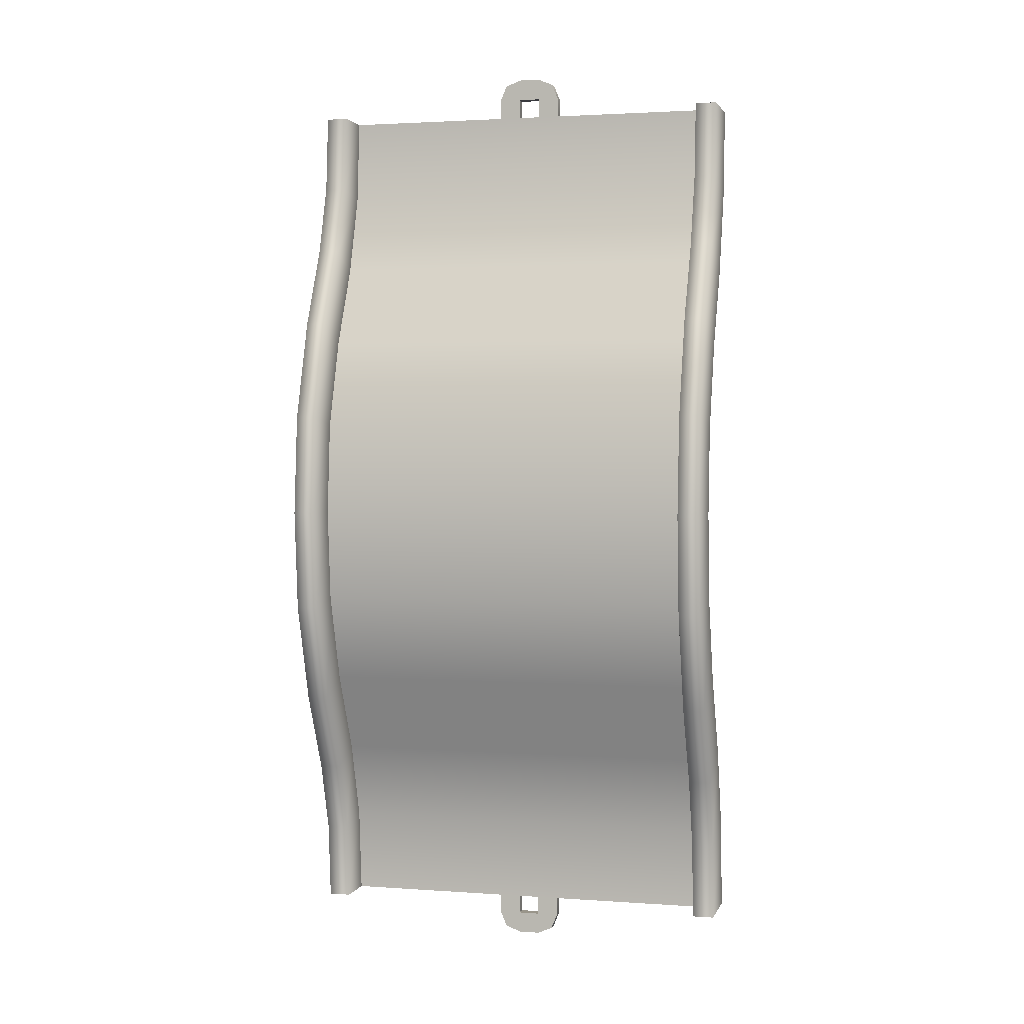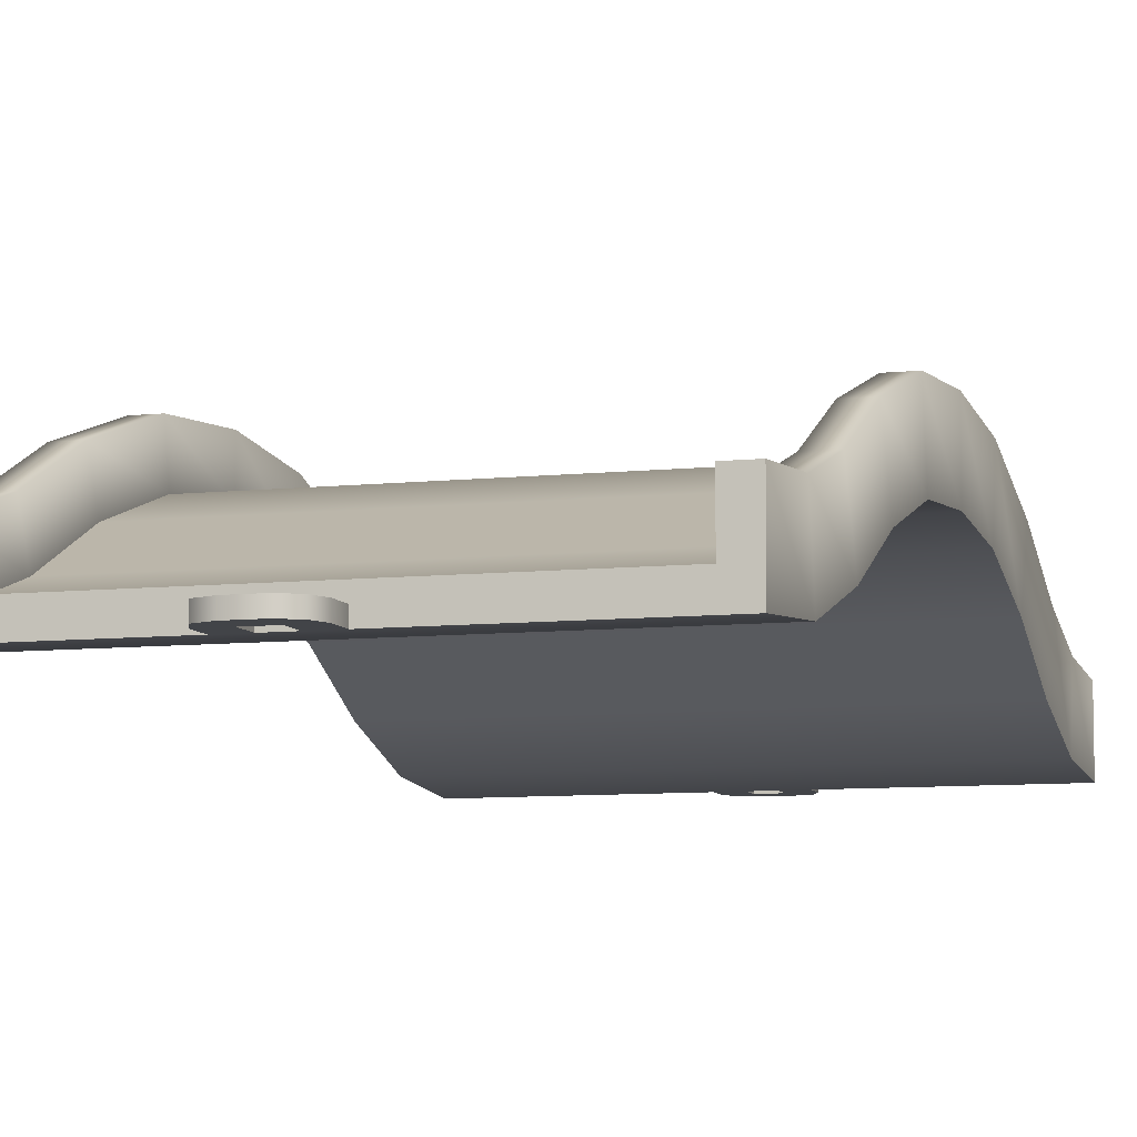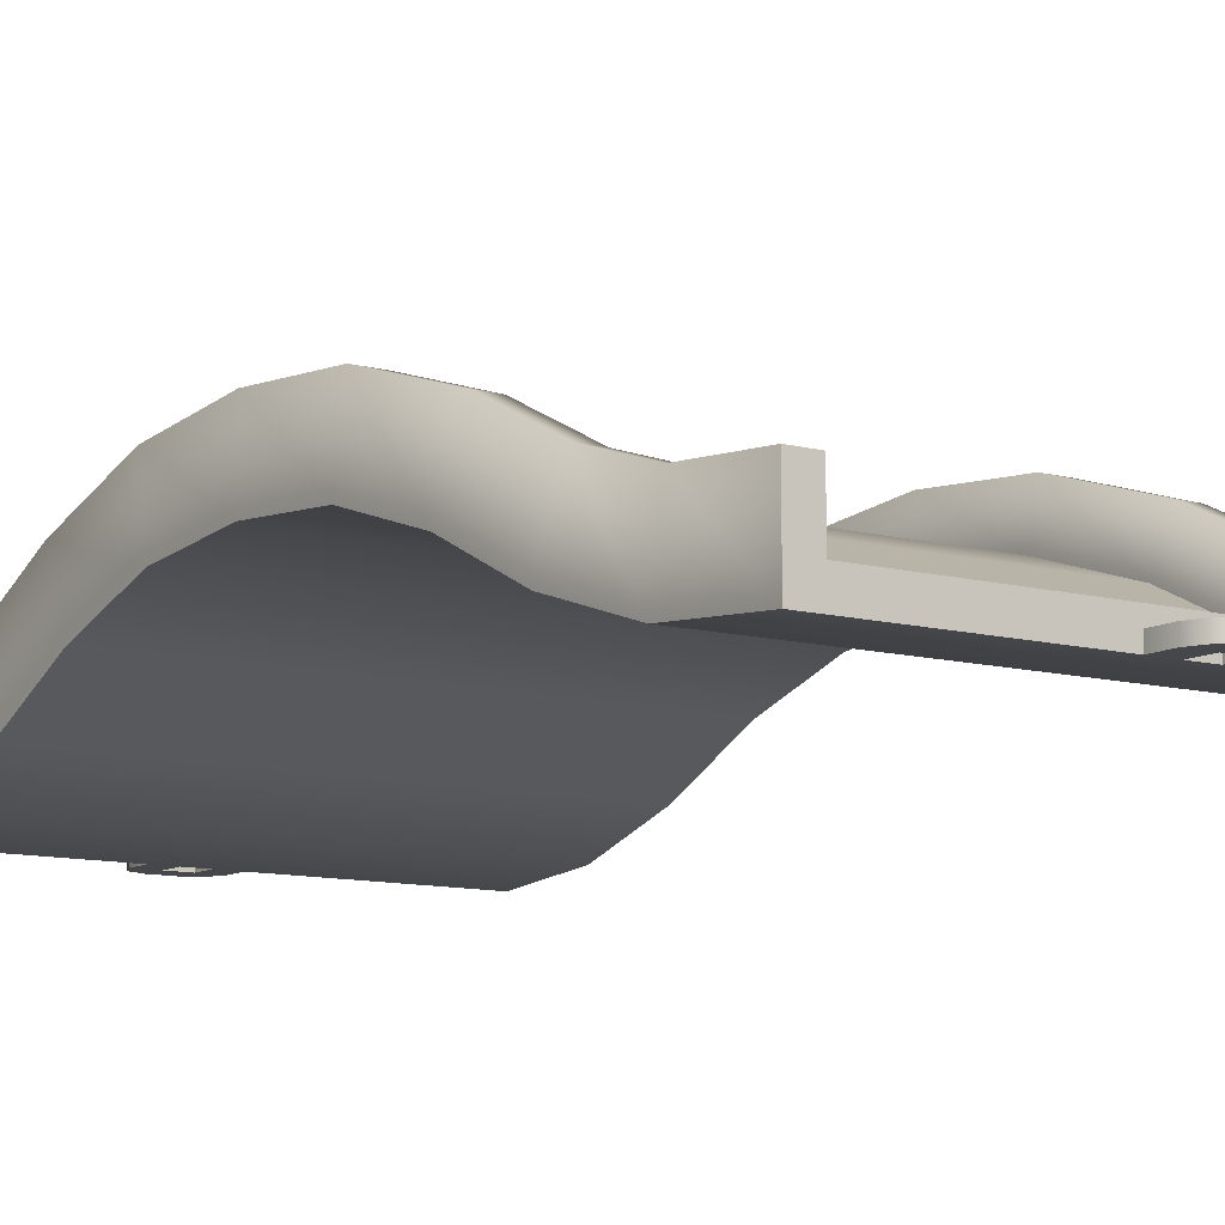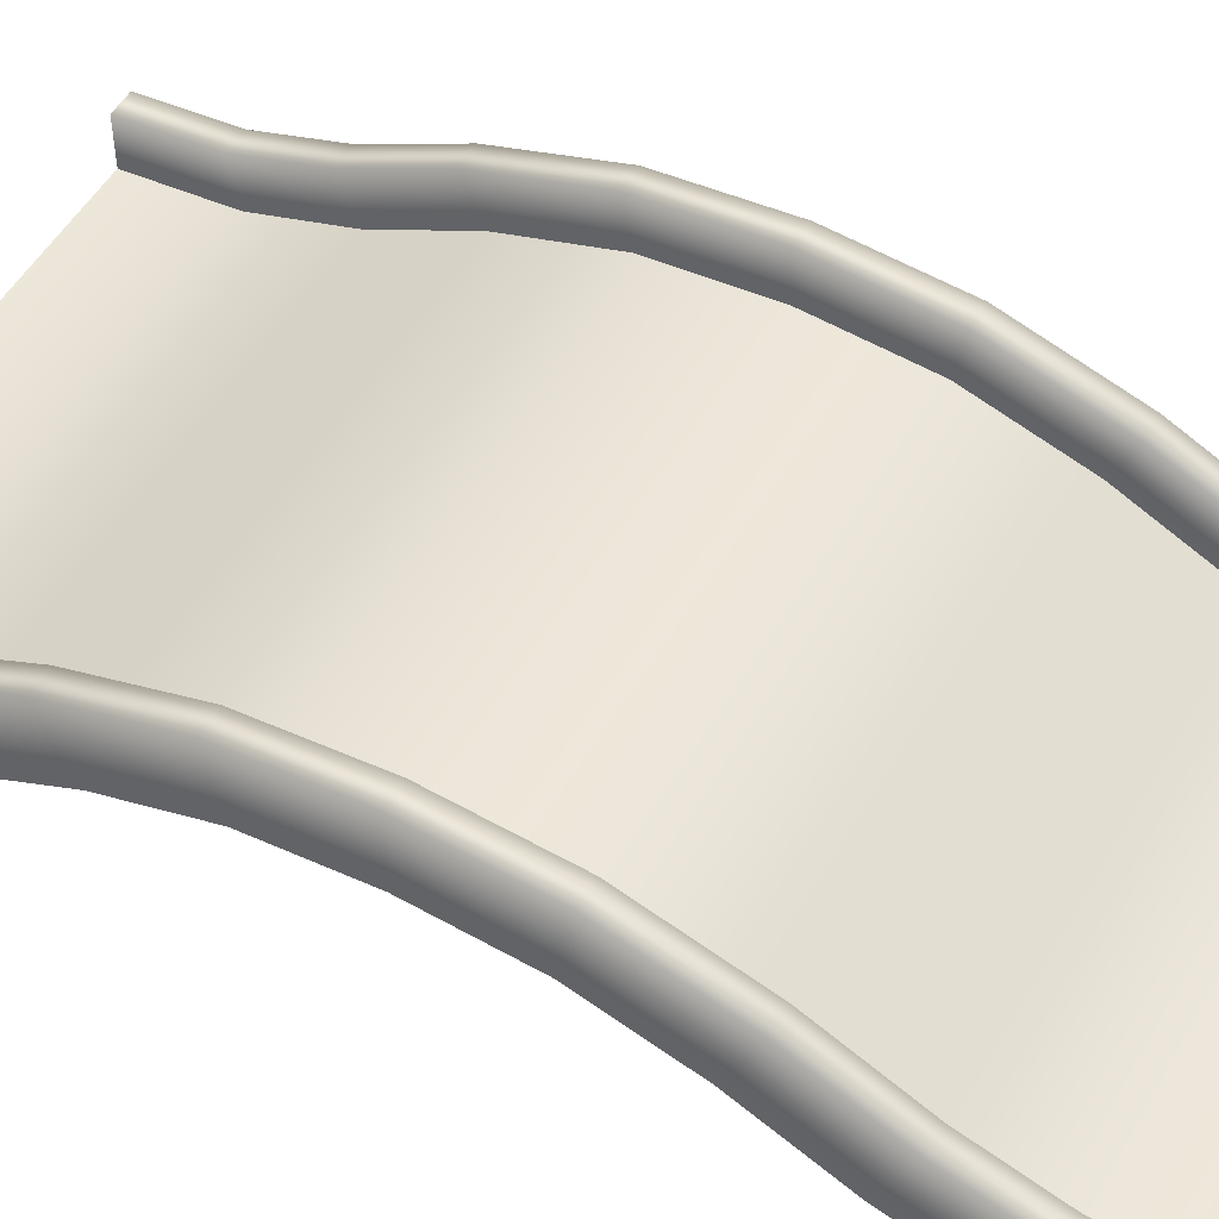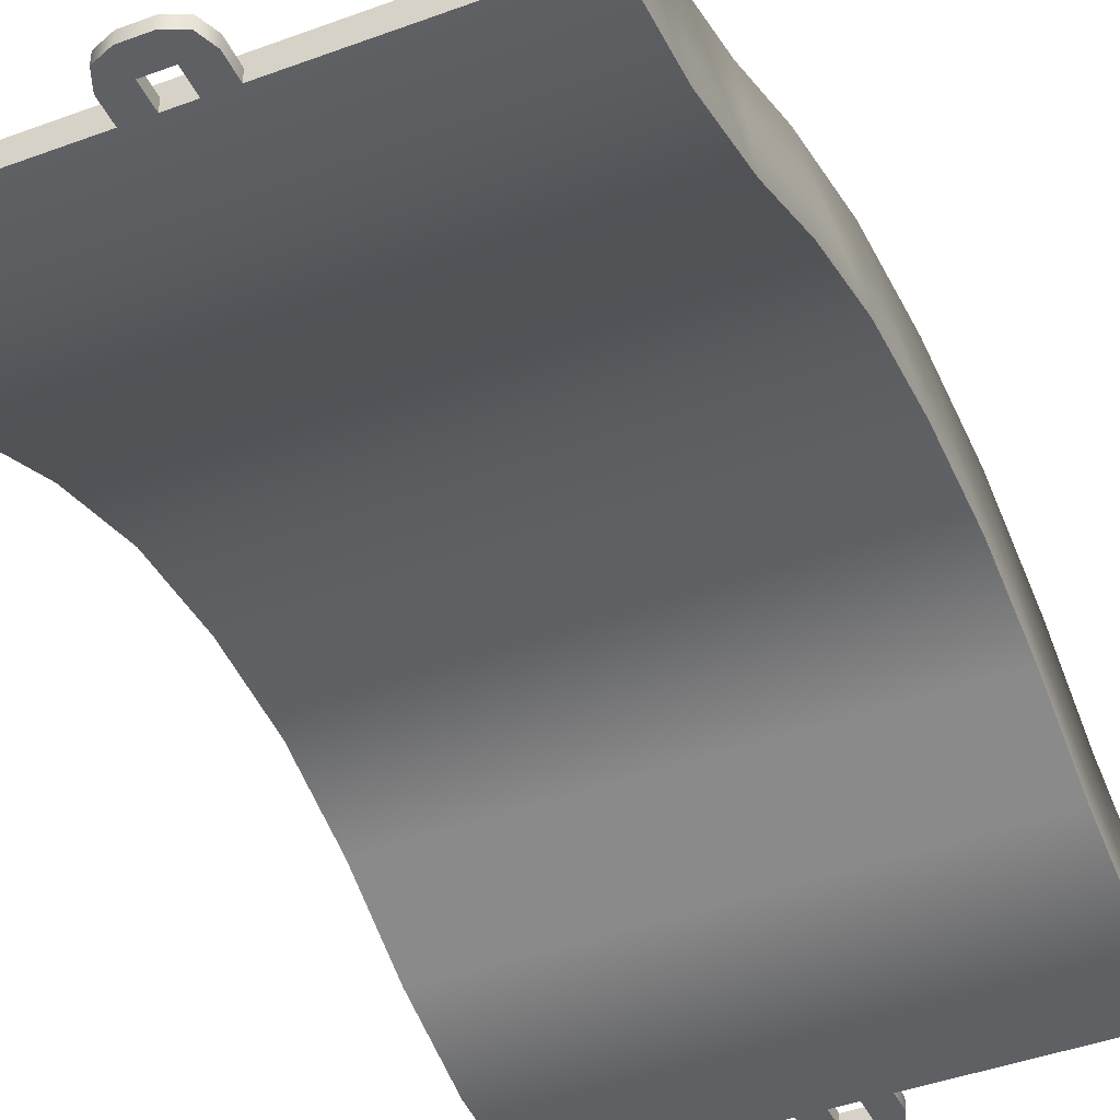
<metadata>
{"format":"obj","ext":"obj","renderer":"f3d","projection":"perspective","resolution":1024,"background":"white","views":[{"elev":2.1,"azim":-165.5,"up":"+Z"},{"elev":-8.1,"azim":-163.2,"up":"+Y"},{"elev":-10.4,"azim":-34.3,"up":"+Y"},{"elev":51.0,"azim":119.0,"up":"+Y"},{"elev":-43.1,"azim":23.7,"up":"+Y"}]}
</metadata>
<code>
g track-wide-straight-bump-up
v -1 0 4.292e-06 1 1 1
v -1 0.03507 0.4155 1 1 1
v 1 0 4.292e-06 1 1 1
v 1 0.03507 0.4155 1 1 1
v -1 0.1597 0.8121 1 1 1
v 1 0.1597 0.8121 1 1 1
v -1 0.3 3.815e-06 1 1 1
v -1 0.33 0.3606 1 1 1
v -1 0.434 0.6905 1 1 1
v 1 0.3 3.815e-06 1 1 1
v 1 0.33 0.3606 1 1 1
v 1 0.434 0.6905 1 1 1
v 0.9 0.1 4.292e-06 1 1 1
v 0.9 0.1334 0.3972 1 1 1
v -0.9 0.1 4.292e-06 1 1 1
v -0.9 0.1334 0.3972 1 1 1
v 0.9 0.2512 0.7716 1 1 1
v -0.9 0.2512 0.7716 1 1 1
v -0.9 0.3 3.815e-06 1 1 1
v -0.9 0.33 0.3606 1 1 1
v -0.9 0.434 0.6905 1 1 1
v 0.9 0.3 3.815e-06 1 1 1
v 0.9 0.33 0.3606 1 1 1
v 0.9 0.434 0.6905 1 1 1
v -1 0.3403 1.188 1 1 1
v 1 0.3403 1.188 1 1 1
v -1 0.4649 1.584 1 1 1
v 1 0.4649 1.584 1 1 1
v -1 0.6145 1.066 1 1 1
v -1 0.7599 1.53 1 1 1
v 1 0.6145 1.066 1 1 1
v 1 0.7599 1.53 1 1 1
v 0.9 0.4317 1.147 1 1 1
v -0.9 0.4317 1.147 1 1 1
v 0.9 0.5632 1.566 1 1 1
v -0.9 0.5632 1.566 1 1 1
v -0.9 0.6145 1.066 1 1 1
v -0.9 0.7599 1.53 1 1 1
v 0.9 0.6145 1.066 1 1 1
v 0.9 0.7599 1.53 1 1 1
v -1 0.5 2 1 1 1
v 1 0.5 2 1 1 1
v -1 0.4649 2.416 1 1 1
v 1 0.4649 2.416 1 1 1
v -1 0.8 2 1 1 1
v -1 0.7599 2.47 1 1 1
v 1 0.8 2 1 1 1
v 1 0.7599 2.47 1 1 1
v 0.9 0.6 2 1 1 1
v -0.9 0.6 2 1 1 1
v 0.9 0.5632 2.434 1 1 1
v -0.9 0.5632 2.434 1 1 1
v -0.9 0.8 2 1 1 1
v -0.9 0.7599 2.47 1 1 1
v 0.9 0.8 2 1 1 1
v 0.9 0.7599 2.47 1 1 1
v -1 0.3403 2.812 1 1 1
v 1 0.3403 2.812 1 1 1
v -1 0.1597 3.188 1 1 1
v 1 0.1597 3.188 1 1 1
v -1 0.6145 2.934 1 1 1
v -1 0.434 3.309 1 1 1
v 1 0.6145 2.934 1 1 1
v 1 0.434 3.309 1 1 1
v 0.9 0.4317 2.853 1 1 1
v -0.9 0.4317 2.853 1 1 1
v 0.9 0.2512 3.228 1 1 1
v -0.9 0.2512 3.228 1 1 1
v -0.9 0.6145 2.934 1 1 1
v -0.9 0.434 3.309 1 1 1
v 0.9 0.6145 2.934 1 1 1
v 0.9 0.434 3.309 1 1 1
v -1 0.03507 3.584 1 1 1
v 1 0.03507 3.584 1 1 1
v -1 0 4 1 1 1
v 1 0 4 1 1 1
v -1 0.33 3.639 1 1 1
v -1 0.3 4 1 1 1
v 1 0.33 3.639 1 1 1
v 1 0.3 4 1 1 1
v 0.9 0.1334 3.603 1 1 1
v -0.9 0.1334 3.603 1 1 1
v 0.9 0.1 4 1 1 1
v -0.9 0.1 4 1 1 1
v -0.9 0.33 3.639 1 1 1
v -0.9 0.3 4 1 1 1
v 0.9 0.33 3.639 1 1 1
v 0.9 0.3 4 1 1 1
v -0.9 0.3 0 1 1 1
v -1 0.3 0 1 1 1
v -0.9 0.1 0 1 1 1
v -1 0 0 1 1 1
v 1 0 0 1 1 1
v 0.9 0.1 0 1 1 1
v 1 0.3 0 1 1 1
v 0.9 0.3 0 1 1 1
v -0.1207 0 -0.1707 1 1 1
v -0.1207 0.05 -0.1707 1 1 1
v -0.15 0 -0.1 1 1 1
v -0.15 0.05 -0.1 1 1 1
v -0.05 0 -0.2 1 1 1
v -0.05 0.05 -0.2 1 1 1
v -0.05 0 7.219e-16 1 1 1
v -0.05 0 -0.1 1 1 1
v -0.15 0 1.083e-15 1 1 1
v 0.05 0 -0.2 1 1 1
v 0.05 0 -0.1 1 1 1
v 0.05 0 3.61e-16 1 1 1
v 0.1207 0 -0.1707 1 1 1
v 0.15 0 -0.1 1 1 1
v 0.15 0 0 1 1 1
v 0.1207 0.05 -0.1707 1 1 1
v 0.15 0.05 -0.1 1 1 1
v 0.05 0.05 -0.2 1 1 1
v 0.15 0.05 0 1 1 1
v -0.15 0.05 1.083e-15 1 1 1
v 0.05 0.05 -0.1 1 1 1
v 0.05 0.05 3.61e-16 1 1 1
v -0.05 0.05 -0.1 1 1 1
v -0.05 0.05 7.219e-16 1 1 1
v 0.9 0.3 4 1 1 1
v 1 0.3 4 1 1 1
v 0.9 0.1 4 1 1 1
v 1 0 4 1 1 1
v -1 0 4 1 1 1
v -0.9 0.1 4 1 1 1
v -1 0.3 4 1 1 1
v -0.9 0.3 4 1 1 1
v 0.1207 0 4.171 1 1 1
v 0.1207 0.05 4.171 1 1 1
v 0.15 0 4.1 1 1 1
v 0.15 0.05 4.1 1 1 1
v 0.05 0 4.2 1 1 1
v 0.05 0.05 4.2 1 1 1
v 0.05 0 4 1 1 1
v 0.05 0 4.1 1 1 1
v 0.15 0 4 1 1 1
v -0.05 0 4.2 1 1 1
v -0.05 0 4.1 1 1 1
v -0.05 0 4 1 1 1
v -0.1207 0 4.171 1 1 1
v -0.15 0 4.1 1 1 1
v -0.15 0 4 1 1 1
v -0.1207 0.05 4.171 1 1 1
v -0.15 0.05 4.1 1 1 1
v -0.05 0.05 4.2 1 1 1
v -0.15 0.05 4 1 1 1
v 0.15 0.05 4 1 1 1
v -0.05 0.05 4.1 1 1 1
v -0.05 0.05 4 1 1 1
v 0.05 0.05 4.1 1 1 1
v 0.05 0.05 4 1 1 1
f 3 2 1
f 2 3 4
f 4 5 2
f 5 4 6
f 2 7 1
f 7 2 8
f 5 8 2
f 8 5 9
f 11 3 10
f 3 11 4
f 12 4 11
f 4 12 6
f 15 14 13
f 14 15 16
f 16 17 14
f 17 16 18
f 7 20 19
f 20 7 8
f 8 21 20
f 21 8 9
f 20 15 19
f 15 20 16
f 21 16 20
f 16 21 18
f 22 11 10
f 11 22 23
f 23 12 11
f 12 23 24
f 14 22 13
f 22 14 23
f 17 23 14
f 23 17 24
f 6 25 5
f 25 6 26
f 26 27 25
f 27 26 28
f 25 9 5
f 9 25 29
f 27 29 25
f 29 27 30
f 31 6 12
f 6 31 26
f 32 26 31
f 26 32 28
f 18 33 17
f 33 18 34
f 34 35 33
f 35 34 36
f 9 37 21
f 37 9 29
f 29 38 37
f 38 29 30
f 37 18 21
f 18 37 34
f 38 34 37
f 34 38 36
f 24 31 12
f 31 24 39
f 39 32 31
f 32 39 40
f 33 24 17
f 24 33 39
f 35 39 33
f 39 35 40
f 28 41 27
f 41 28 42
f 42 43 41
f 43 42 44
f 41 30 27
f 30 41 45
f 43 45 41
f 45 43 46
f 47 28 32
f 28 47 42
f 48 42 47
f 42 48 44
f 36 49 35
f 49 36 50
f 50 51 49
f 51 50 52
f 30 53 38
f 53 30 45
f 45 54 53
f 54 45 46
f 53 36 38
f 36 53 50
f 54 50 53
f 50 54 52
f 40 47 32
f 47 40 55
f 55 48 47
f 48 55 56
f 49 40 35
f 40 49 55
f 51 55 49
f 55 51 56
f 44 57 43
f 57 44 58
f 58 59 57
f 59 58 60
f 57 46 43
f 46 57 61
f 59 61 57
f 61 59 62
f 63 44 48
f 44 63 58
f 64 58 63
f 58 64 60
f 52 65 51
f 65 52 66
f 66 67 65
f 67 66 68
f 46 69 54
f 69 46 61
f 61 70 69
f 70 61 62
f 69 52 54
f 52 69 66
f 70 66 69
f 66 70 68
f 56 63 48
f 63 56 71
f 71 64 63
f 64 71 72
f 65 56 51
f 56 65 71
f 67 71 65
f 71 67 72
f 60 73 59
f 73 60 74
f 74 75 73
f 75 74 76
f 73 62 59
f 62 73 77
f 75 77 73
f 77 75 78
f 79 60 64
f 60 79 74
f 80 74 79
f 74 80 76
f 68 81 67
f 81 68 82
f 82 83 81
f 83 82 84
f 62 85 70
f 85 62 77
f 77 86 85
f 86 77 78
f 85 68 70
f 68 85 82
f 86 82 85
f 82 86 84
f 72 79 64
f 79 72 87
f 87 80 79
f 80 87 88
f 81 72 67
f 72 81 87
f 83 87 81
f 87 83 88
f 91 90 89
f 91 92 90
f 92 91 93
f 94 93 91
f 93 94 95
f 95 94 96
f 99 98 97
f 98 99 100
f 98 101 97
f 101 98 102
f 105 104 103
f 104 105 101
f 101 105 97
f 97 105 99
f 106 104 101
f 106 107 104
f 106 108 107
f 109 108 106
f 110 108 109
f 108 110 111
f 113 109 112
f 109 113 110
f 114 109 106
f 109 114 112
f 115 110 113
f 110 115 111
f 105 100 99
f 100 105 116
f 102 106 101
f 106 102 114
f 108 117 107
f 117 108 118
f 117 104 107
f 104 117 119
f 120 104 119
f 104 120 103
f 116 98 100
f 120 98 116
f 119 98 120
f 119 102 98
f 117 102 119
f 102 117 114
f 118 114 117
f 118 112 114
f 115 112 118
f 112 115 113
f 123 122 121
f 123 124 122
f 124 123 125
f 126 125 123
f 125 126 127
f 127 126 128
f 131 130 129
f 130 131 132
f 130 133 129
f 133 130 134
f 137 136 135
f 136 137 133
f 133 137 129
f 129 137 131
f 138 136 133
f 138 139 136
f 138 140 139
f 141 140 138
f 142 140 141
f 140 142 143
f 145 141 144
f 141 145 142
f 146 141 138
f 141 146 144
f 147 142 145
f 142 147 143
f 137 132 131
f 132 137 148
f 134 138 133
f 138 134 146
f 140 149 139
f 149 140 150
f 149 136 139
f 136 149 151
f 152 136 151
f 136 152 135
f 148 130 132
f 152 130 148
f 151 130 152
f 151 134 130
f 149 134 151
f 134 149 146
f 150 146 149
f 150 144 146
f 147 144 150
f 144 147 145
g track-wide-straight-bump-up
f 3 2 1
f 2 3 4
f 4 5 2
f 5 4 6
f 2 7 1
f 7 2 8
f 5 8 2
f 8 5 9
f 11 3 10
f 3 11 4
f 12 4 11
f 4 12 6
f 15 14 13
f 14 15 16
f 16 17 14
f 17 16 18
f 7 20 19
f 20 7 8
f 8 21 20
f 21 8 9
f 20 15 19
f 15 20 16
f 21 16 20
f 16 21 18
f 22 11 10
f 11 22 23
f 23 12 11
f 12 23 24
f 14 22 13
f 22 14 23
f 17 23 14
f 23 17 24
f 6 25 5
f 25 6 26
f 26 27 25
f 27 26 28
f 25 9 5
f 9 25 29
f 27 29 25
f 29 27 30
f 31 6 12
f 6 31 26
f 32 26 31
f 26 32 28
f 18 33 17
f 33 18 34
f 34 35 33
f 35 34 36
f 9 37 21
f 37 9 29
f 29 38 37
f 38 29 30
f 37 18 21
f 18 37 34
f 38 34 37
f 34 38 36
f 24 31 12
f 31 24 39
f 39 32 31
f 32 39 40
f 33 24 17
f 24 33 39
f 35 39 33
f 39 35 40
f 28 41 27
f 41 28 42
f 42 43 41
f 43 42 44
f 41 30 27
f 30 41 45
f 43 45 41
f 45 43 46
f 47 28 32
f 28 47 42
f 48 42 47
f 42 48 44
f 36 49 35
f 49 36 50
f 50 51 49
f 51 50 52
f 30 53 38
f 53 30 45
f 45 54 53
f 54 45 46
f 53 36 38
f 36 53 50
f 54 50 53
f 50 54 52
f 40 47 32
f 47 40 55
f 55 48 47
f 48 55 56
f 49 40 35
f 40 49 55
f 51 55 49
f 55 51 56
f 44 57 43
f 57 44 58
f 58 59 57
f 59 58 60
f 57 46 43
f 46 57 61
f 59 61 57
f 61 59 62
f 63 44 48
f 44 63 58
f 64 58 63
f 58 64 60
f 52 65 51
f 65 52 66
f 66 67 65
f 67 66 68
f 46 69 54
f 69 46 61
f 61 70 69
f 70 61 62
f 69 52 54
f 52 69 66
f 70 66 69
f 66 70 68
f 56 63 48
f 63 56 71
f 71 64 63
f 64 71 72
f 65 56 51
f 56 65 71
f 67 71 65
f 71 67 72
f 60 73 59
f 73 60 74
f 74 75 73
f 75 74 76
f 73 62 59
f 62 73 77
f 75 77 73
f 77 75 78
f 79 60 64
f 60 79 74
f 80 74 79
f 74 80 76
f 68 81 67
f 81 68 82
f 82 83 81
f 83 82 84
f 62 85 70
f 85 62 77
f 77 86 85
f 86 77 78
f 85 68 70
f 68 85 82
f 86 82 85
f 82 86 84
f 72 79 64
f 79 72 87
f 87 80 79
f 80 87 88
f 81 72 67
f 72 81 87
f 83 87 81
f 87 83 88
f 91 90 89
f 91 92 90
f 92 91 93
f 94 93 91
f 93 94 95
f 95 94 96
f 99 98 97
f 98 99 100
f 98 101 97
f 101 98 102
f 105 104 103
f 104 105 101
f 101 105 97
f 97 105 99
f 106 104 101
f 106 107 104
f 106 108 107
f 109 108 106
f 110 108 109
f 108 110 111
f 113 109 112
f 109 113 110
f 114 109 106
f 109 114 112
f 115 110 113
f 110 115 111
f 105 100 99
f 100 105 116
f 102 106 101
f 106 102 114
f 108 117 107
f 117 108 118
f 117 104 107
f 104 117 119
f 120 104 119
f 104 120 103
f 116 98 100
f 120 98 116
f 119 98 120
f 119 102 98
f 117 102 119
f 102 117 114
f 118 114 117
f 118 112 114
f 115 112 118
f 112 115 113
f 123 122 121
f 123 124 122
f 124 123 125
f 126 125 123
f 125 126 127
f 127 126 128
f 131 130 129
f 130 131 132
f 130 133 129
f 133 130 134
f 137 136 135
f 136 137 133
f 133 137 129
f 129 137 131
f 138 136 133
f 138 139 136
f 138 140 139
f 141 140 138
f 142 140 141
f 140 142 143
f 145 141 144
f 141 145 142
f 146 141 138
f 141 146 144
f 147 142 145
f 142 147 143
f 137 132 131
f 132 137 148
f 134 138 133
f 138 134 146
f 140 149 139
f 149 140 150
f 149 136 139
f 136 149 151
f 152 136 151
f 136 152 135
f 148 130 132
f 152 130 148
f 151 130 152
f 151 134 130
f 149 134 151
f 134 149 146
f 150 146 149
f 150 144 146
f 147 144 150
f 144 147 145

</code>
